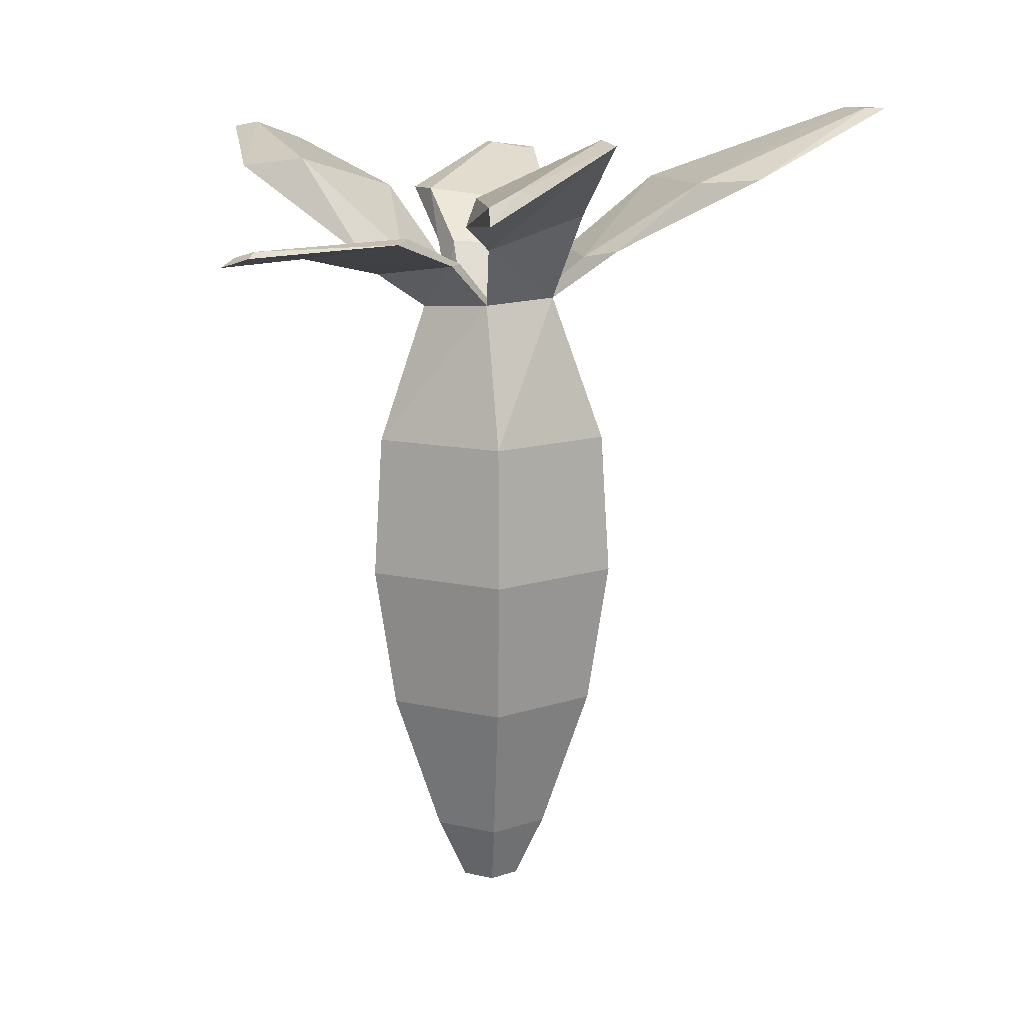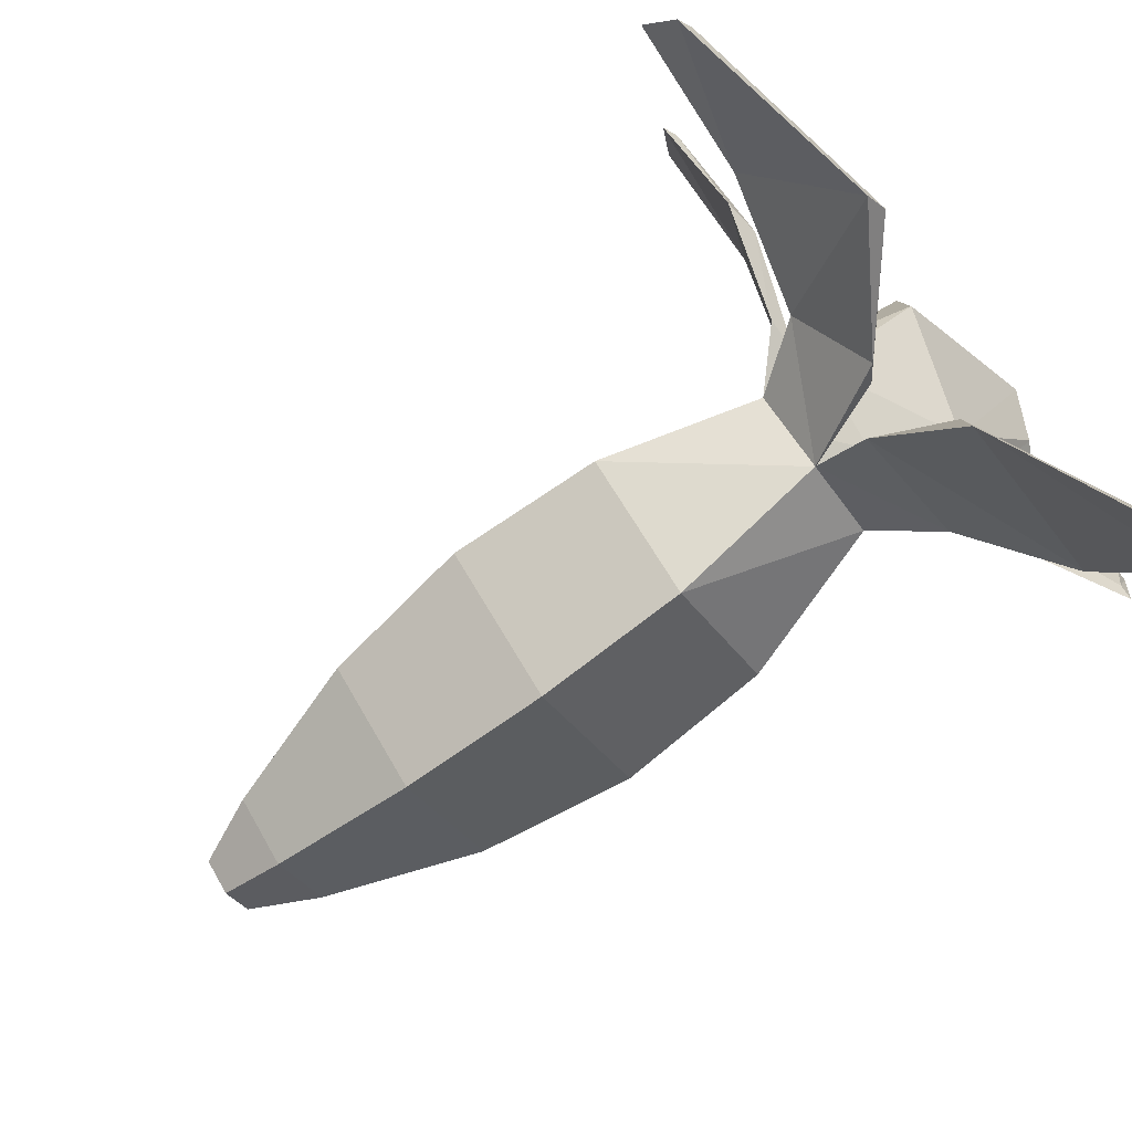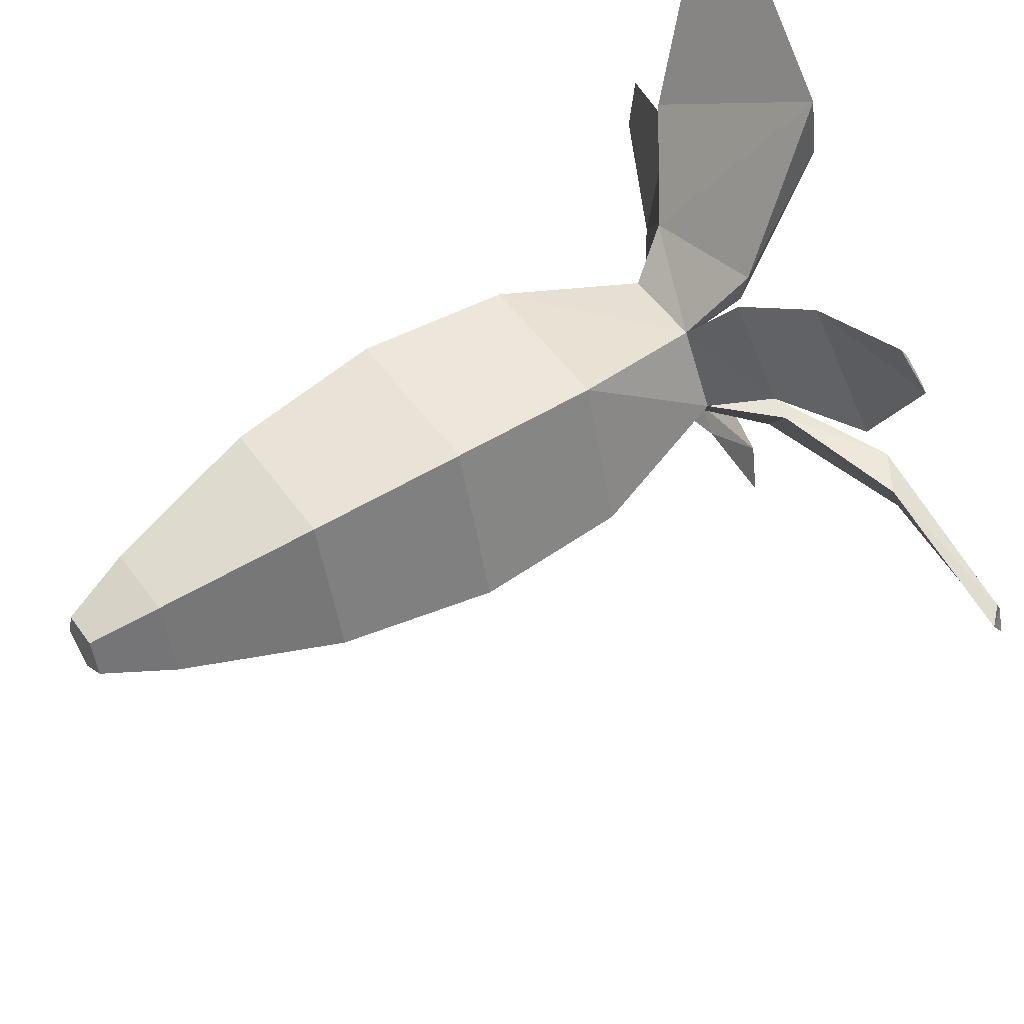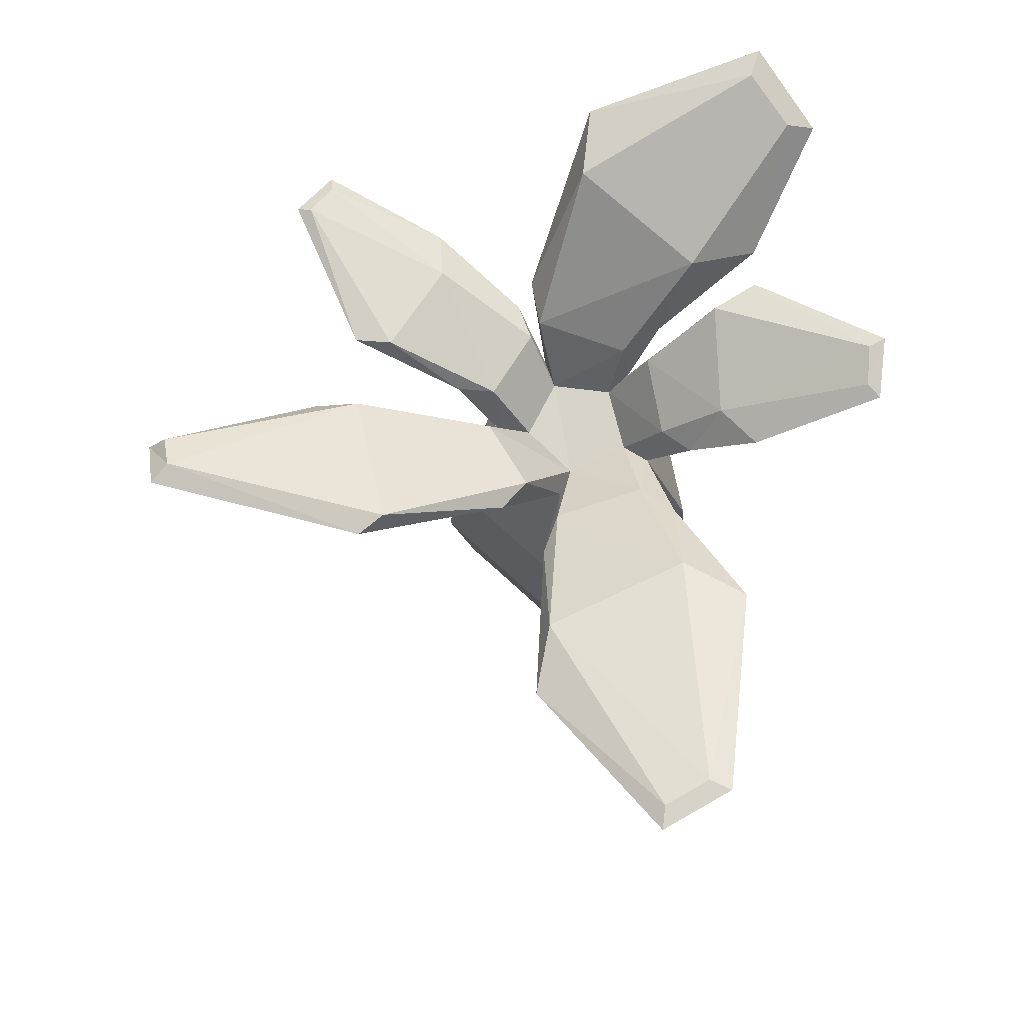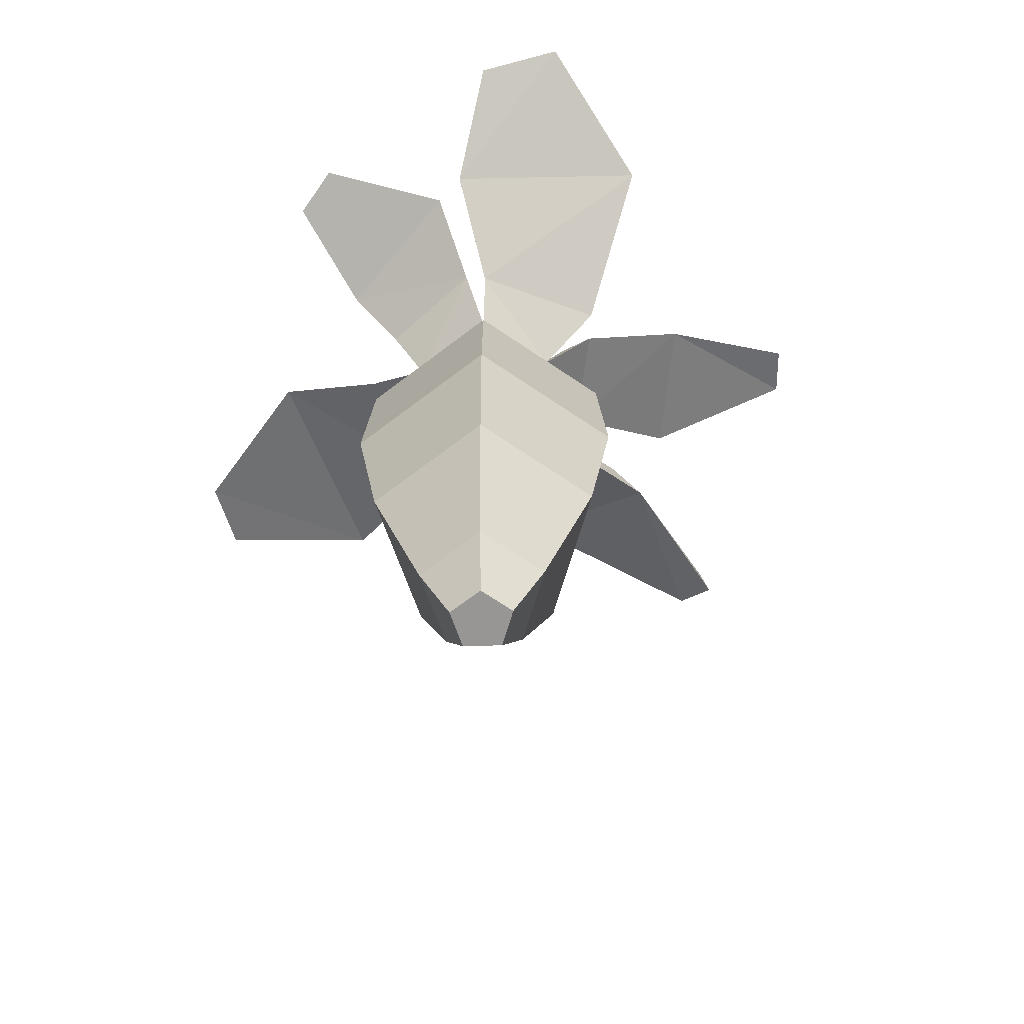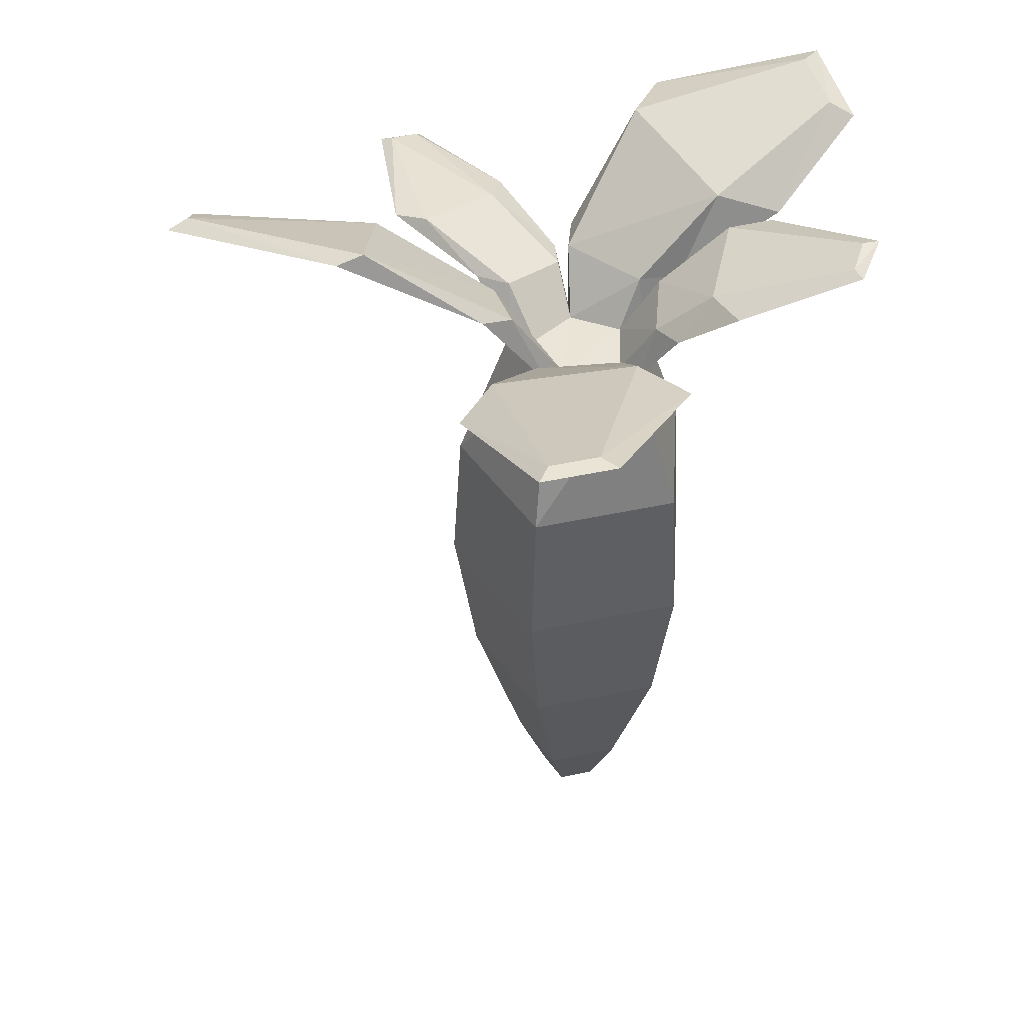
<metadata>
{"format":"obj","ext":"obj","renderer":"f3d","projection":"perspective","resolution":1024,"background":"white","views":[{"elev":10.9,"azim":103.0,"up":"+Y"},{"elev":-76.4,"azim":126.9,"up":"+Z"},{"elev":50.9,"azim":56.0,"up":"+Z"},{"elev":75.9,"azim":-173.7,"up":"+Y"},{"elev":-68.0,"azim":-34.4,"up":"+Y"},{"elev":43.8,"azim":-158.4,"up":"+Y"}]}
</metadata>
<code>
o Carrot
v -3e-06 -0.3238 -0.05735
v 0.05179 -0.3238 -0.01972
v 0.03201 -0.3238 0.04117
v -0.03202 -0.3238 0.04117
v -0.0518 -0.3238 -0.01972
v -3e-06 -0.1927 -0.1029
v -3e-06 -0.0616 -0.1234
v -3e-06 0.06949 -0.1154
v 0.107 0.06949 -0.03766
v 0.1147 -0.0616 -0.04014
v 0.09507 -0.1927 -0.03378
v 0.06614 0.06949 0.08815
v 0.07086 -0.0616 0.09464
v 0.05875 -0.1927 0.07798
v -0.06615 0.06949 0.08815
v -0.07086 -0.0616 0.09464
v -0.05876 -0.1927 0.07798
v -0.107 0.06949 -0.03766
v -0.1147 -0.0616 -0.04014
v -0.09507 -0.1927 -0.03378
v -3e-06 -0.381 -0.02991
v 0.02569 -0.381 -0.01124
v 0.01588 -0.381 0.01897
v -0.01589 -0.381 0.01897
v -0.0257 -0.381 -0.01124
v 0.06534 0.2015 -0.01653
v 0.007988 0.2048 -0.06819
v 0.03404 0.1968 0.05295
v -0.04059 0.1992 0.04885
v -0.06473 0.2031 -0.02913
v 0.001364 0.2001 -0.04541
v 0.04122 0.2015 -0.01477
v 0.02357 0.1991 0.03129
v -0.02488 0.2 0.03049
v -0.04335 0.1995 -0.01843
v 0.06534 0.2015 -0.01653
v 0.007988 0.2048 -0.06819
v 0.03404 0.1968 0.05295
v -0.04059 0.1992 0.04885
v -0.06473 0.2031 -0.02913
v 0.01626 0.2509 -0.1326
v -0.09045 0.2577 -0.08543
v 0.007925 0.2445 -0.09827
v -0.06024 0.2489 -0.06813
v 0.008883 0.3194 -0.2664
v -0.1534 0.3221 -0.1666
v 0.004223 0.3154 -0.2082
v -0.0994 0.3171 -0.1444
v -0.1001 0.3843 -0.3727
v -0.1507 0.3843 -0.3358
v -0.1001 0.3843 -0.3535
v -0.1324 0.3843 -0.3299
v 0.1066 0.2568 -0.02848
v 0.05412 0.2869 -0.1066
v 0.07415 0.2608 -0.02984
v 0.03716 0.2767 -0.08053
v 0.222 0.2867 -0.03596
v 0.1653 0.3553 -0.1586
v 0.1848 0.3095 -0.0362
v 0.1473 0.3603 -0.1418
v 0.3553 0.2964 -0.08988
v 0.3452 0.3199 -0.1257
v 0.3411 0.3113 -0.08536
v 0.3331 0.3252 -0.1094
v 0.06226 0.2287 0.09113
v 0.1064 0.2415 0.00662
v 0.04836 0.2335 0.06338
v 0.07504 0.2413 0.007316
v 0.1373 0.2484 0.1411
v 0.1973 0.2677 0.03261
v 0.1307 0.2593 0.1046
v 0.167 0.2713 0.03255
v 0.2397 0.248 0.1852
v 0.2643 0.2587 0.1498
v 0.2371 0.2572 0.1724
v 0.2522 0.264 0.1488
v -0.06249 0.236 0.082
v 0.05279 0.2447 0.1089
v -0.03342 0.2412 0.05701
v 0.04181 0.2482 0.07197
v -0.136 0.2858 0.1429
v 0.01711 0.3284 0.2396
v -0.08345 0.3057 0.1201
v 0.01729 0.3359 0.1794
v -0.1734 0.3383 0.2409
v -0.1202 0.3625 0.2958
v -0.1506 0.3501 0.2362
v -0.1153 0.3671 0.2705
v -0.09947 0.2533 -0.03016
v -0.07596 0.2521 0.06767
v -0.07399 0.2498 -0.01517
v -0.05521 0.2528 0.04633
v -0.1521 0.293 -0.02856
v -0.1386 0.3013 0.1086
v -0.1202 0.2911 -0.003182
v -0.1064 0.3017 0.08347
v -0.2474 0.3391 0.0079
v -0.247 0.3443 0.05763
v -0.2367 0.3391 0.01807
v -0.2346 0.3443 0.04956
f 27 9 8
f 26 12 9
f 28 15 12
f 29 18 15
f 30 8 18
f 4 25 24
f 5 6 1
f 19 6 20
f 19 8 7
f 17 5 4
f 17 19 20
f 15 19 16
f 14 4 3
f 13 17 14
f 13 15 16
f 2 14 3
f 10 14 11
f 9 13 10
f 6 2 1
f 6 10 11
f 8 10 7
f 22 24 25
f 3 22 2
f 1 25 5
f 2 21 1
f 3 24 23
f 31 34 33
f 37 56 54
f 38 67 33
f 38 77 39
f 40 90 89
f 31 44 35
f 42 48 46
f 40 44 42
f 37 43 31
f 37 42 41
f 45 51 47
f 43 48 44
f 41 47 43
f 41 46 45
f 51 50 52
f 45 50 49
f 46 52 50
f 47 52 48
f 54 60 58
f 37 53 36
f 36 55 32
f 31 55 56
f 57 62 61
f 53 58 57
f 53 59 55
f 55 60 56
f 64 61 62
f 57 63 59
f 59 64 60
f 58 64 62
f 65 71 67
f 38 66 65
f 33 68 32
f 36 68 66
f 71 76 72
f 68 71 72
f 66 72 70
f 66 69 65
f 75 74 76
f 70 76 74
f 69 74 73
f 69 75 71
f 77 83 79
f 39 79 34
f 33 79 80
f 38 80 78
f 82 88 86
f 80 83 84
f 78 84 82
f 77 82 81
f 87 86 88
f 81 86 85
f 81 87 83
f 83 88 84
f 90 96 94
f 40 91 35
f 34 91 92
f 39 92 90
f 94 100 98
f 90 93 89
f 89 95 91
f 92 95 96
f 99 98 100
f 93 98 97
f 93 99 95
f 95 100 96
f 27 26 9
f 26 28 12
f 28 29 15
f 29 30 18
f 30 27 8
f 4 5 25
f 5 20 6
f 19 7 6
f 19 18 8
f 17 20 5
f 17 16 19
f 15 18 19
f 14 17 4
f 13 16 17
f 13 12 15
f 2 11 14
f 10 13 14
f 9 12 13
f 6 11 2
f 6 7 10
f 8 9 10
f 25 21 22
f 22 23 24
f 3 23 22
f 1 21 25
f 2 22 21
f 3 4 24
f 33 32 31
f 31 35 34
f 37 31 56
f 38 65 67
f 38 78 77
f 40 39 90
f 31 43 44
f 42 44 48
f 40 35 44
f 37 41 43
f 37 40 42
f 45 49 51
f 43 47 48
f 41 45 47
f 41 42 46
f 51 49 50
f 45 46 50
f 46 48 52
f 47 51 52
f 54 56 60
f 37 54 53
f 36 53 55
f 31 32 55
f 57 58 62
f 53 54 58
f 53 57 59
f 55 59 60
f 64 63 61
f 57 61 63
f 59 63 64
f 58 60 64
f 65 69 71
f 38 36 66
f 33 67 68
f 36 32 68
f 71 75 76
f 68 67 71
f 66 68 72
f 66 70 69
f 75 73 74
f 70 72 76
f 69 70 74
f 69 73 75
f 77 81 83
f 39 77 79
f 33 34 79
f 38 33 80
f 82 84 88
f 80 79 83
f 78 80 84
f 77 78 82
f 87 85 86
f 81 82 86
f 81 85 87
f 83 87 88
f 90 92 96
f 40 89 91
f 34 35 91
f 39 34 92
f 94 96 100
f 90 94 93
f 89 93 95
f 92 91 95
f 99 97 98
f 93 94 98
f 93 97 99
f 95 99 100

</code>
